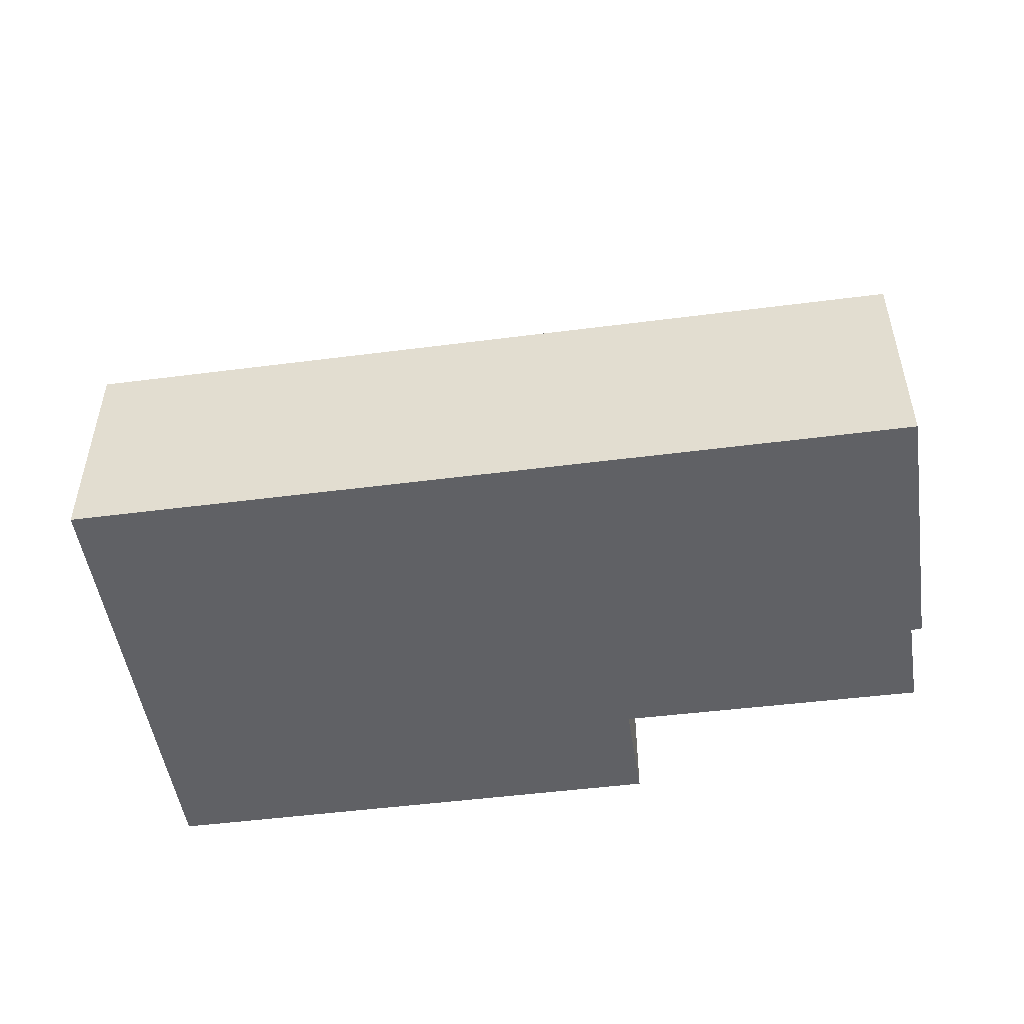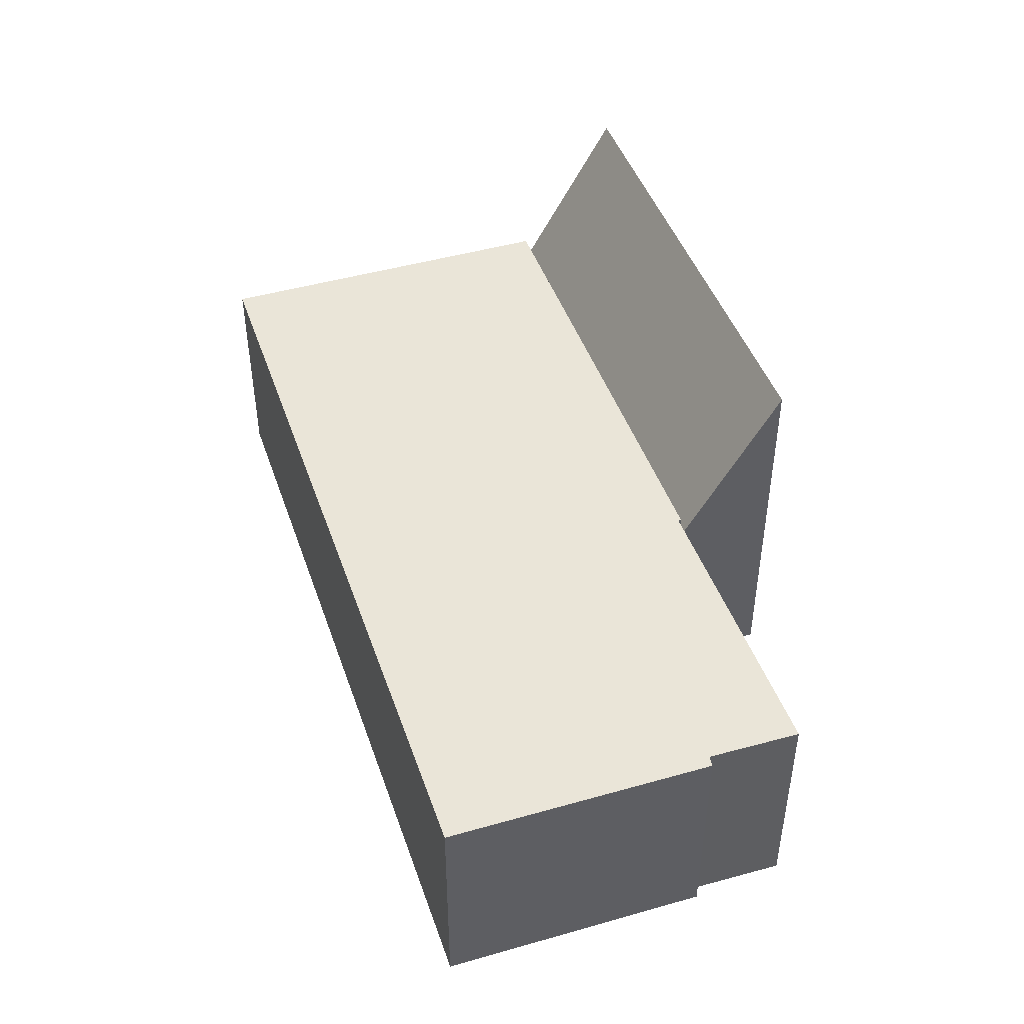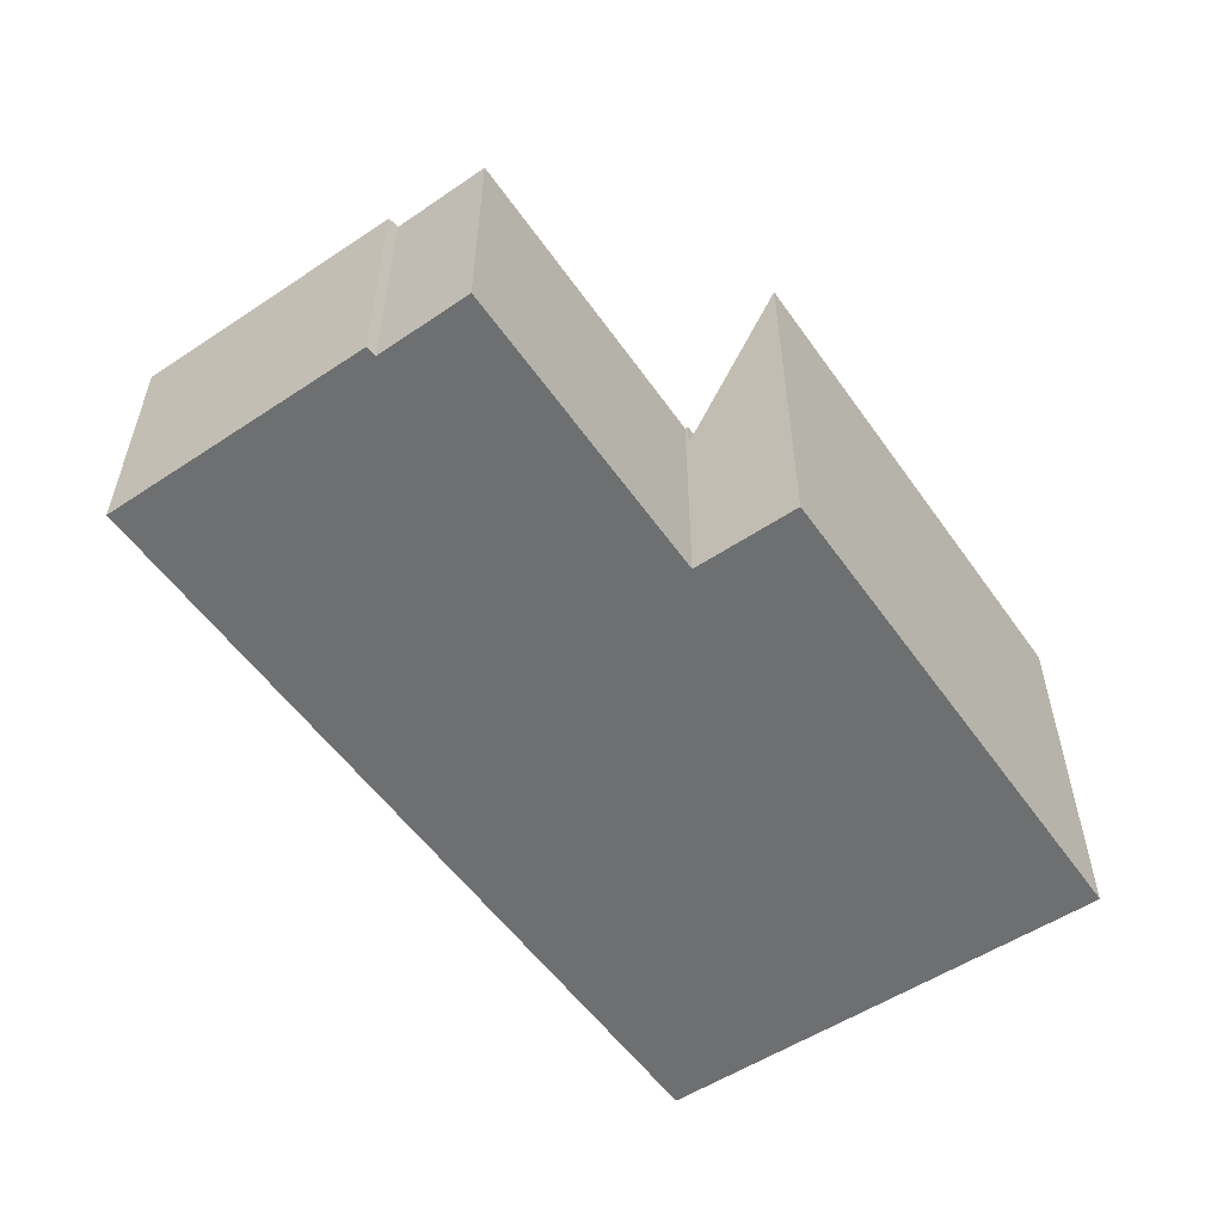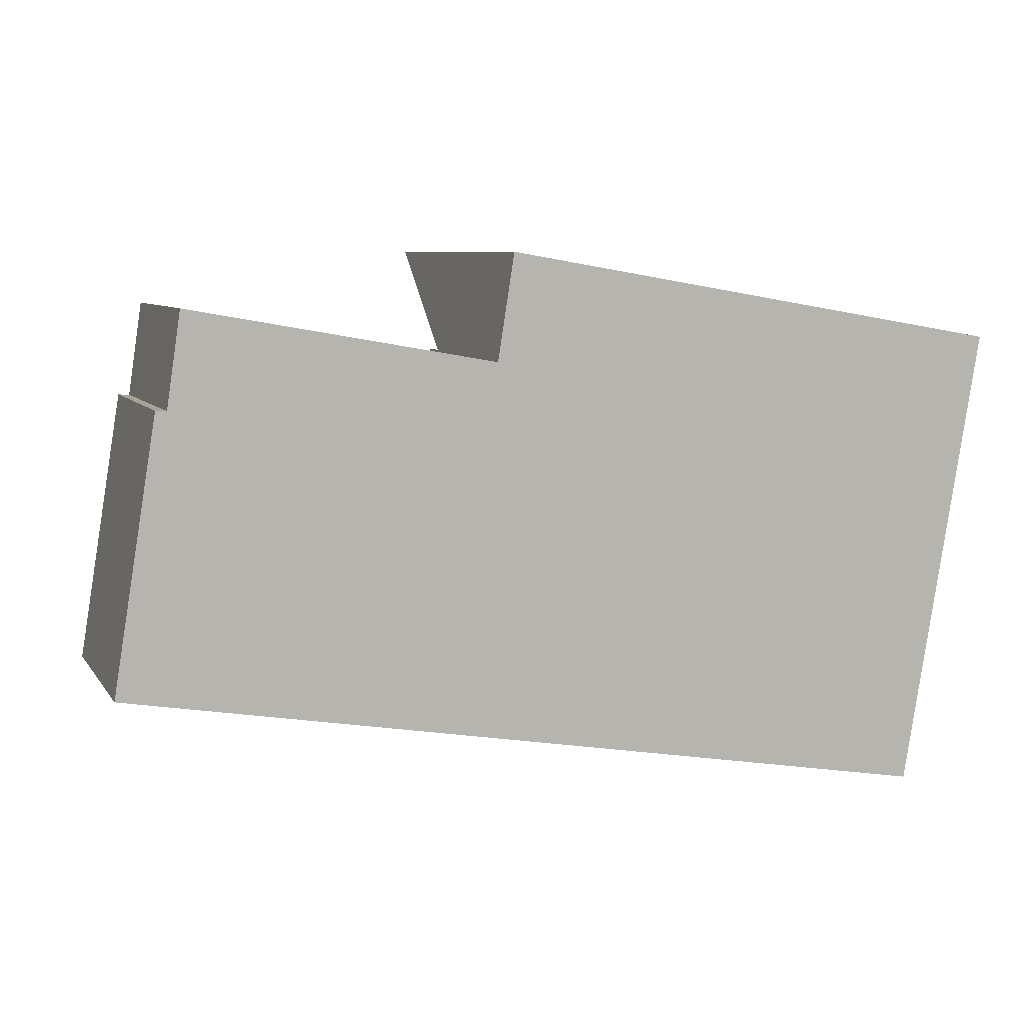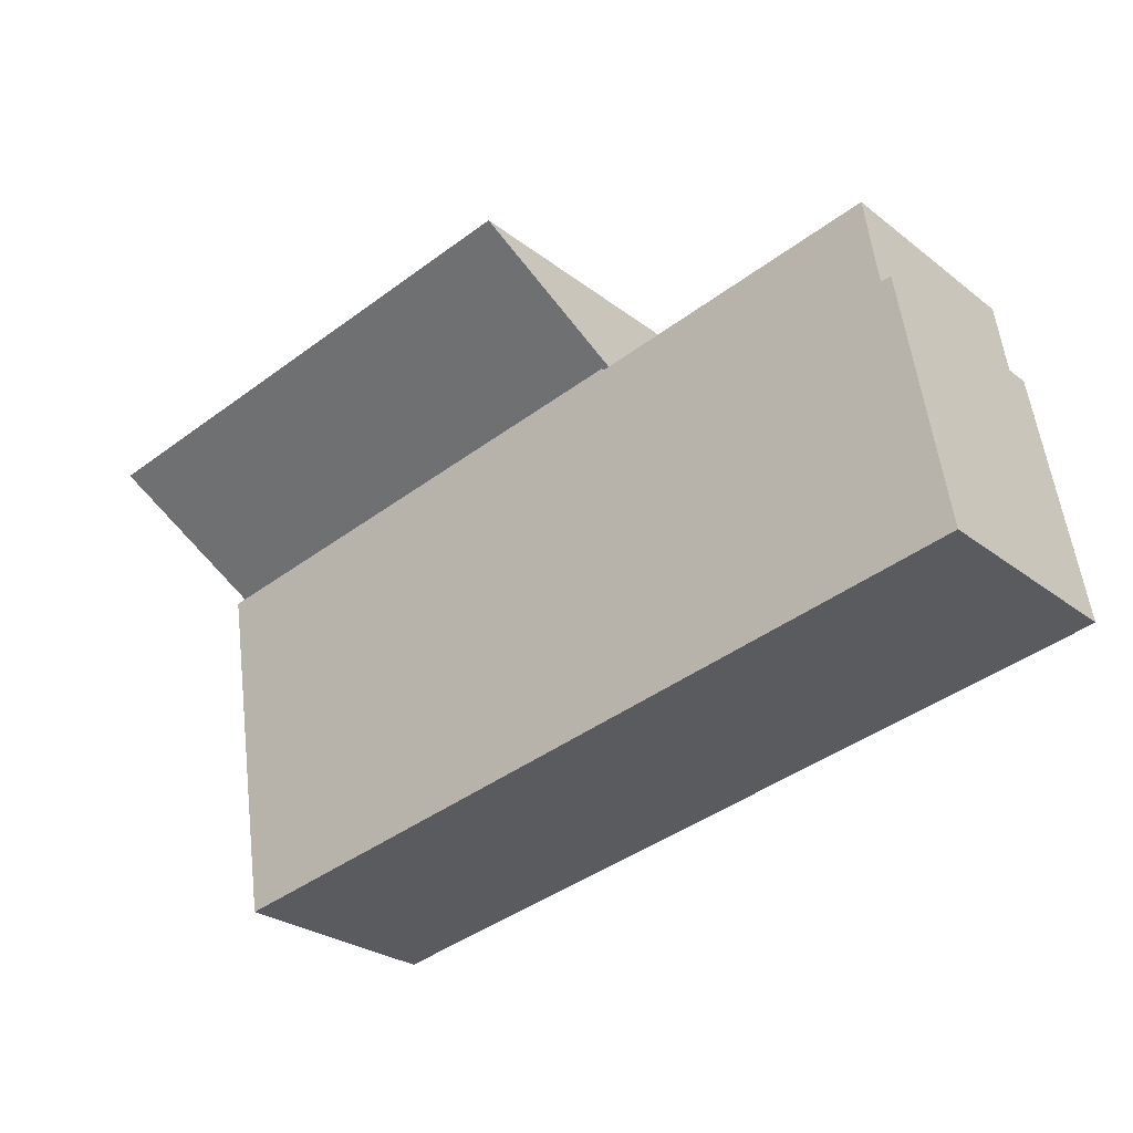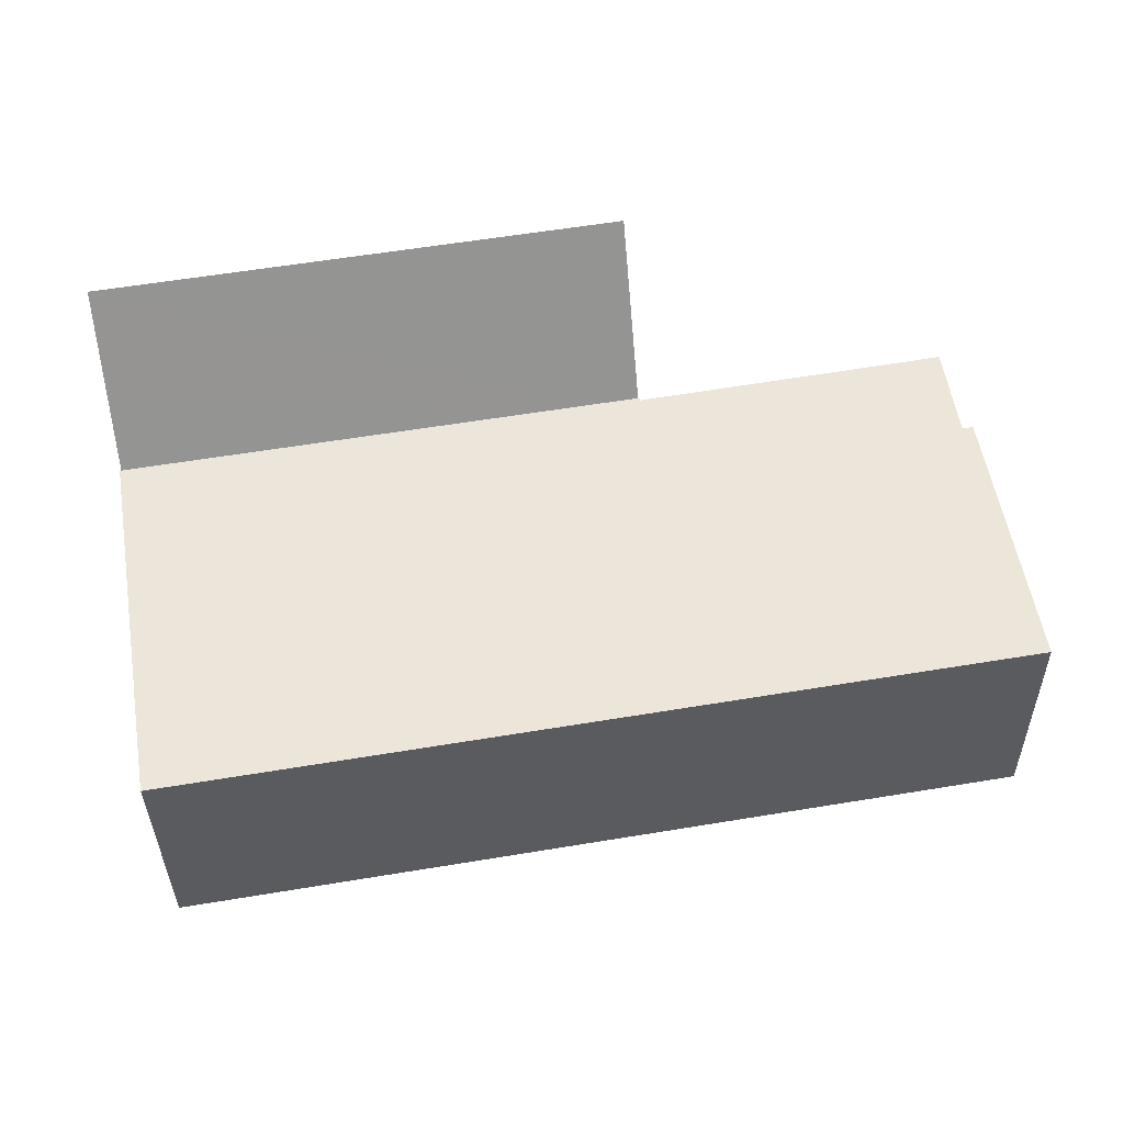
<metadata>
{"format":"obj","ext":"obj","renderer":"f3d","projection":"perspective","resolution":1024,"background":"white","views":[{"elev":-49.7,"azim":-162.2,"up":"+Y"},{"elev":45.5,"azim":-98.9,"up":"+Y"},{"elev":-54.6,"azim":-45.7,"up":"+Y"},{"elev":7.3,"azim":-19.2,"up":"+Z"},{"elev":-27.5,"azim":-139.4,"up":"+Z"},{"elev":-35.7,"azim":-179.3,"up":"+Z"}]}
</metadata>
<code>
v  24.39 6.293 4.726
v  10.36 6.293 8.569
v  24.62 6.293 6.128
v  10.35 6.293 8.484
v  10.29 6.293 8.494
v  1.501 6.293 7.405
v  1.884 6.293 9.989
v  22.94 6.293 -3.926
v  1.2 6.293 7.421
v  0 6.293 3.853e-16
v  8.625 6.293 -1.476
v  1.2 -4.544e-16 7.421
v  1.501 -4.534e-16 7.405
v  1.884 -6.116e-16 9.989
v  10.29 -5.201e-16 8.494
v  10.35 -5.195e-16 8.484
v  10.36 -5.247e-16 8.569
v  24.62 -3.752e-16 6.128
v  0 0 0
v  22.94 2.404e-16 -3.926
v  24.39 -2.894e-16 4.726
v  8.625 9.038e-17 -1.476
v  10.36 5.517 8.569
v  24.85 7.802 7.456
v  24.62 5.516 6.128
v  25.1 10.39 8.96
v  10.81 10.39 11.4
v  10.81 -6.983e-16 11.4
v  25.1 -5.486e-16 8.96
v  24.85 -4.565e-16 7.456
g defaultobject
f 1 2 3
f 2 1 4
f 5 6 7
f 6 5 4
f 6 4 1
f 6 1 8
f 6 8 9
f 9 8 10
f 10 8 11
f 12 6 9
f 6 12 13
f 14 5 7
f 5 14 15
f 5 15 4
f 4 15 16
f 17 3 2
f 3 17 18
f 13 7 6
f 7 13 14
f 16 2 4
f 2 16 17
f 19 9 10
f 9 19 12
f 18 1 3
f 1 18 8
f 8 18 20
f 20 18 21
f 20 11 8
f 11 20 22
f 11 22 10
f 10 22 19
f 17 21 18
f 21 17 20
f 20 17 16
f 20 16 22
f 22 16 15
f 22 15 14
f 22 14 13
f 22 13 19
f 19 13 12
f 23 24 25
f 24 23 26
f 26 23 27
f 23 28 27
f 28 23 17
f 27 29 26
f 29 27 28
f 29 24 26
f 24 29 25
f 25 29 18
f 18 29 30
f 25 17 23
f 17 25 18
f 18 28 17
f 28 18 30
f 28 30 29

</code>
